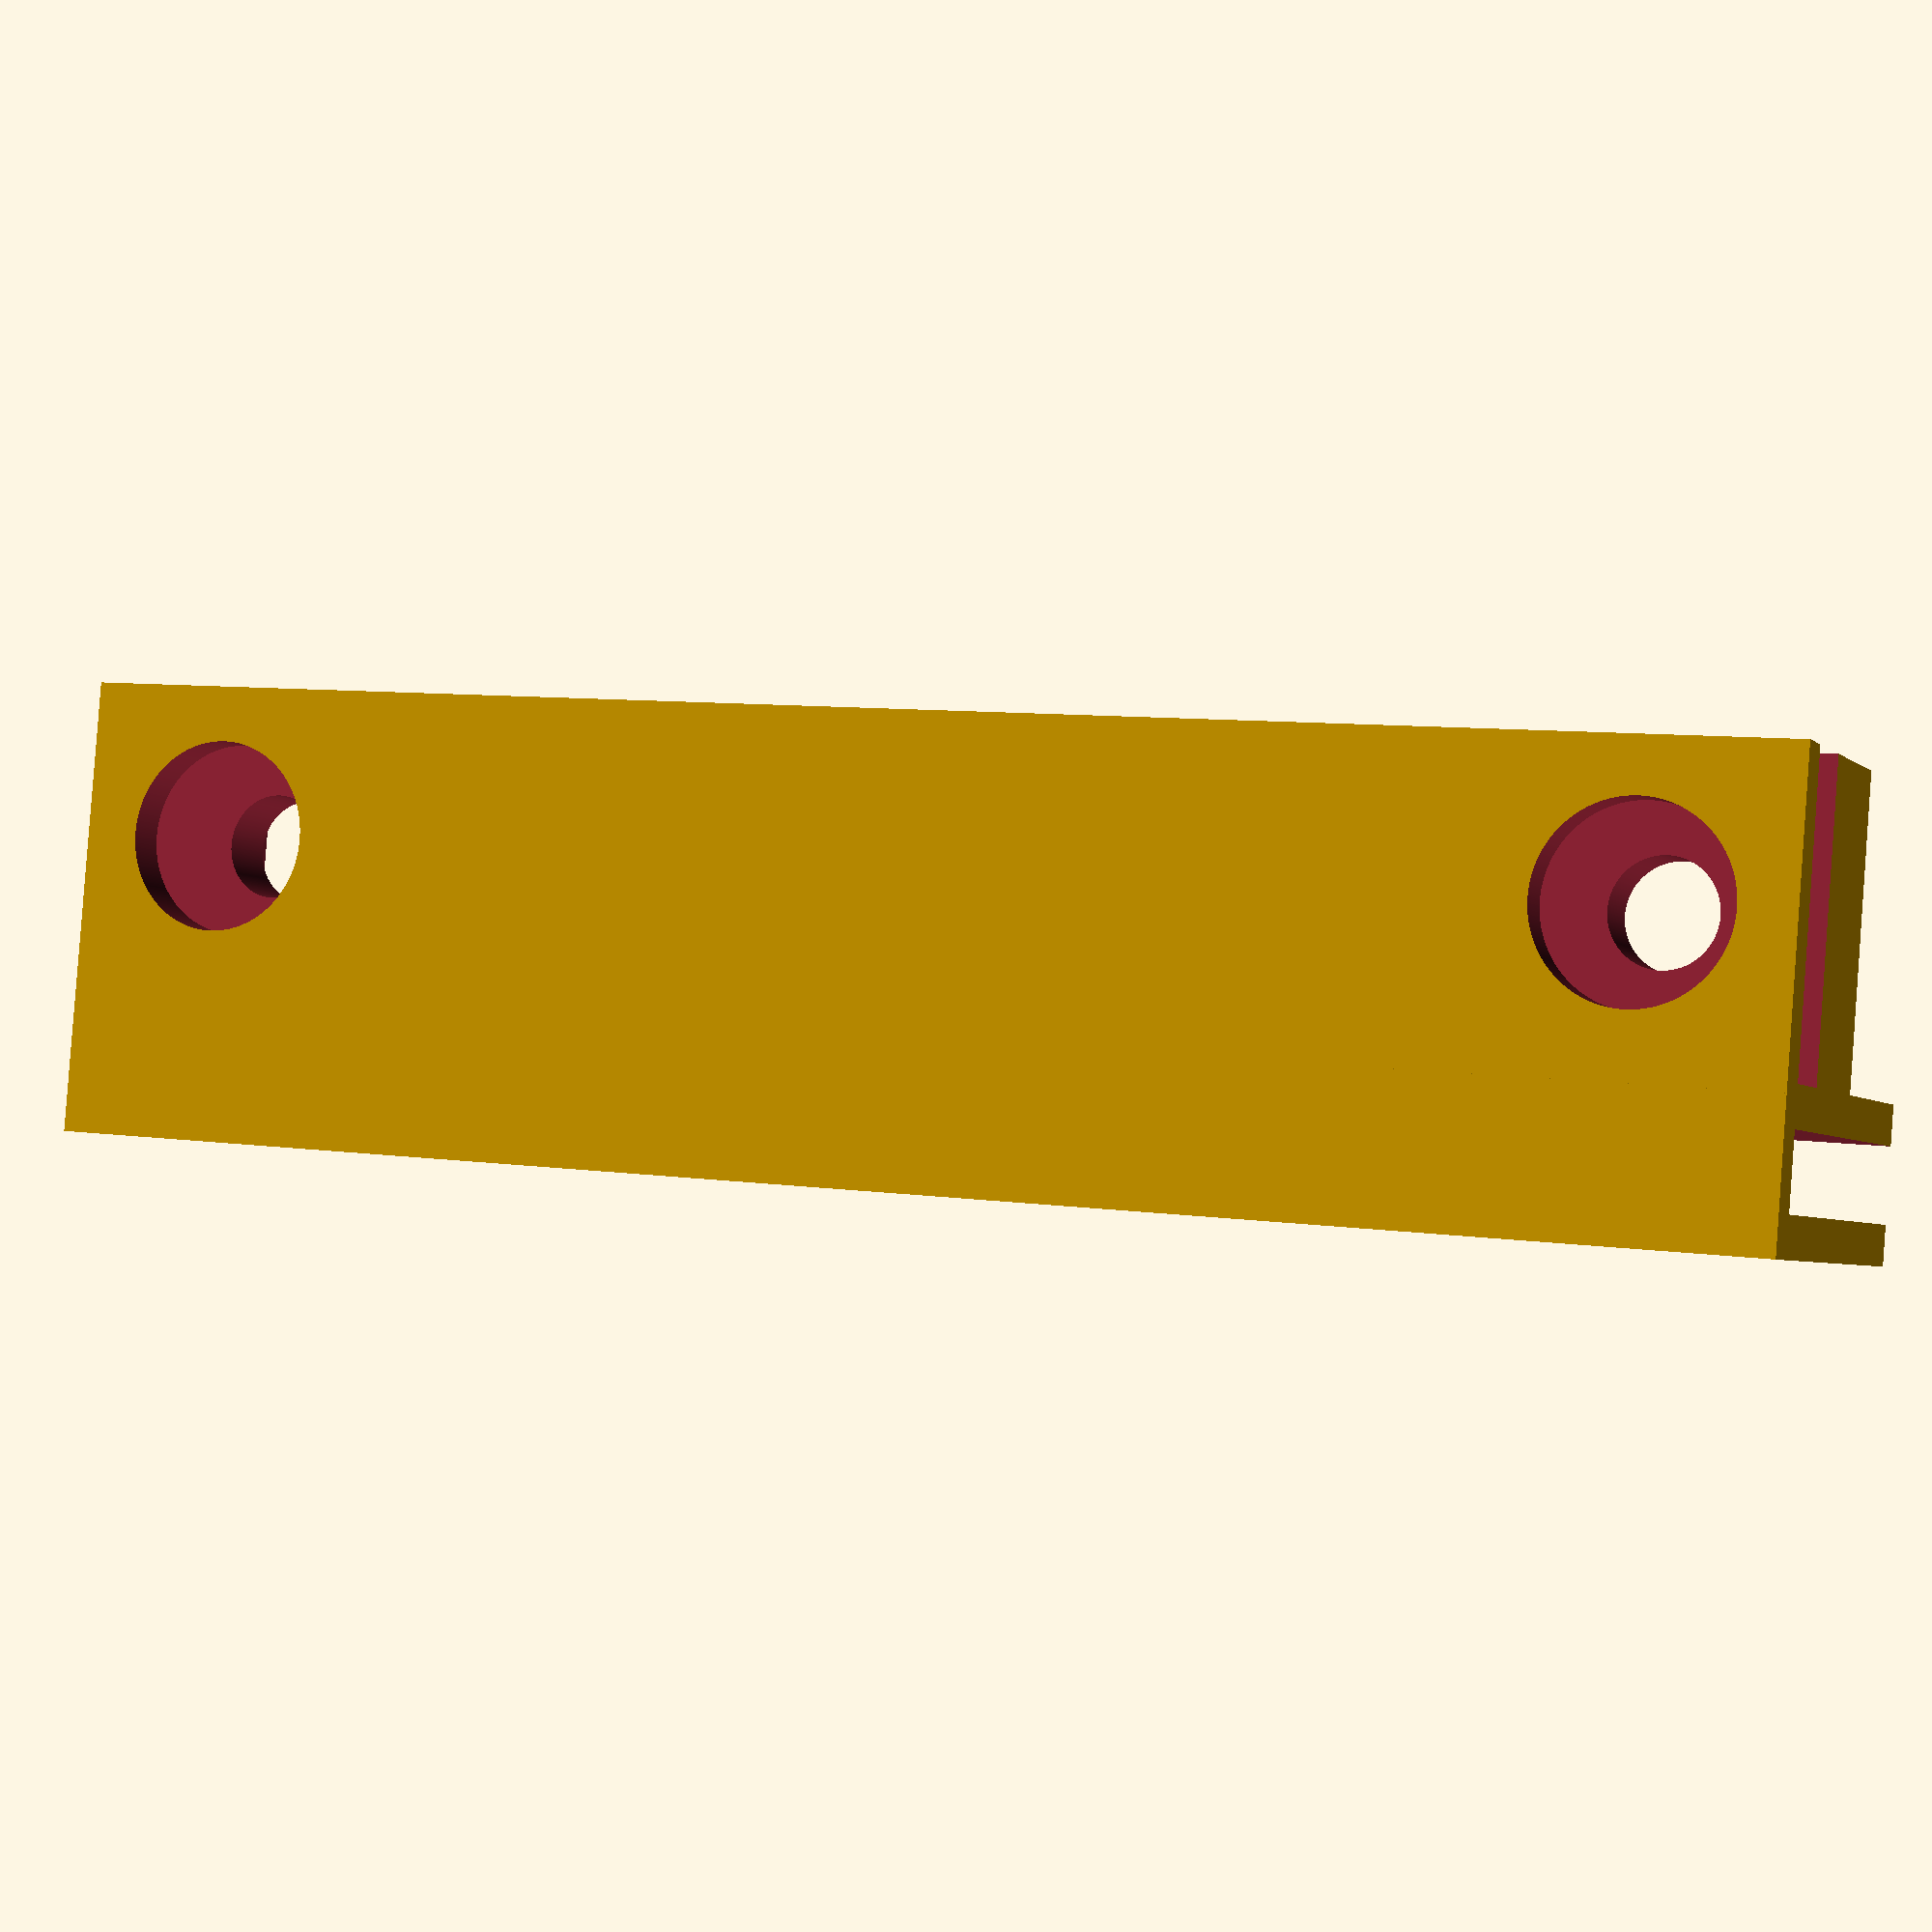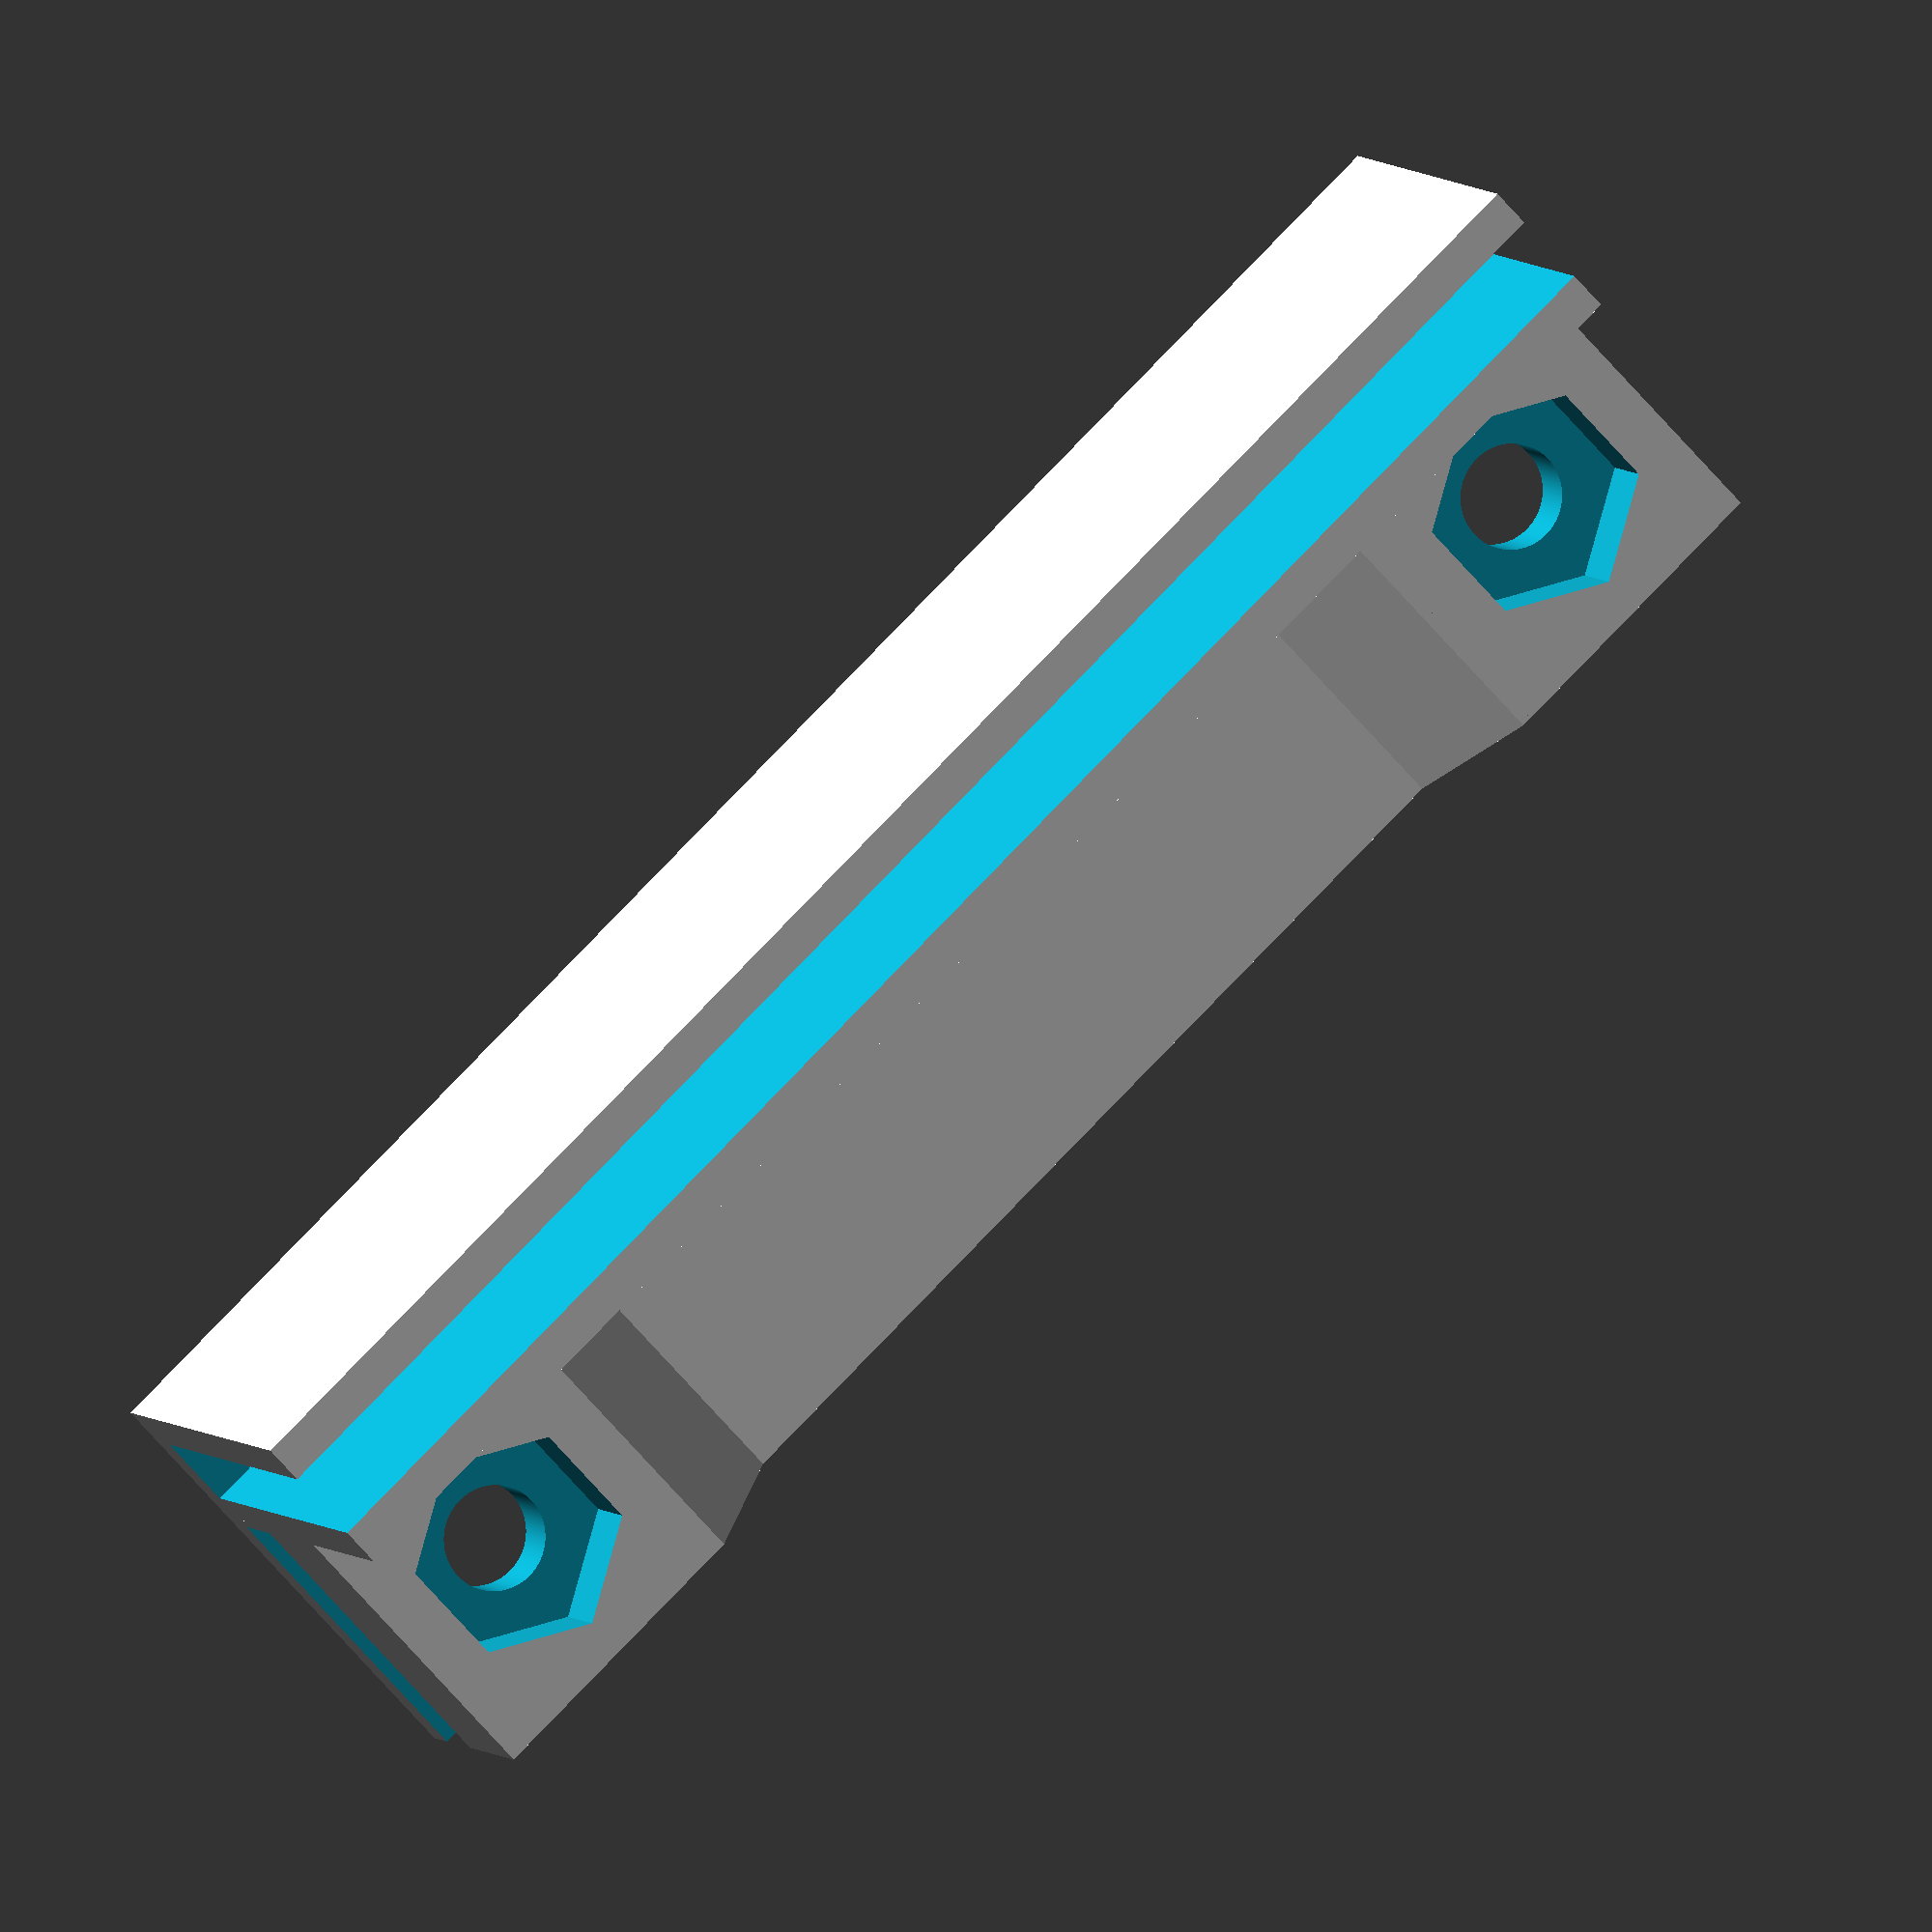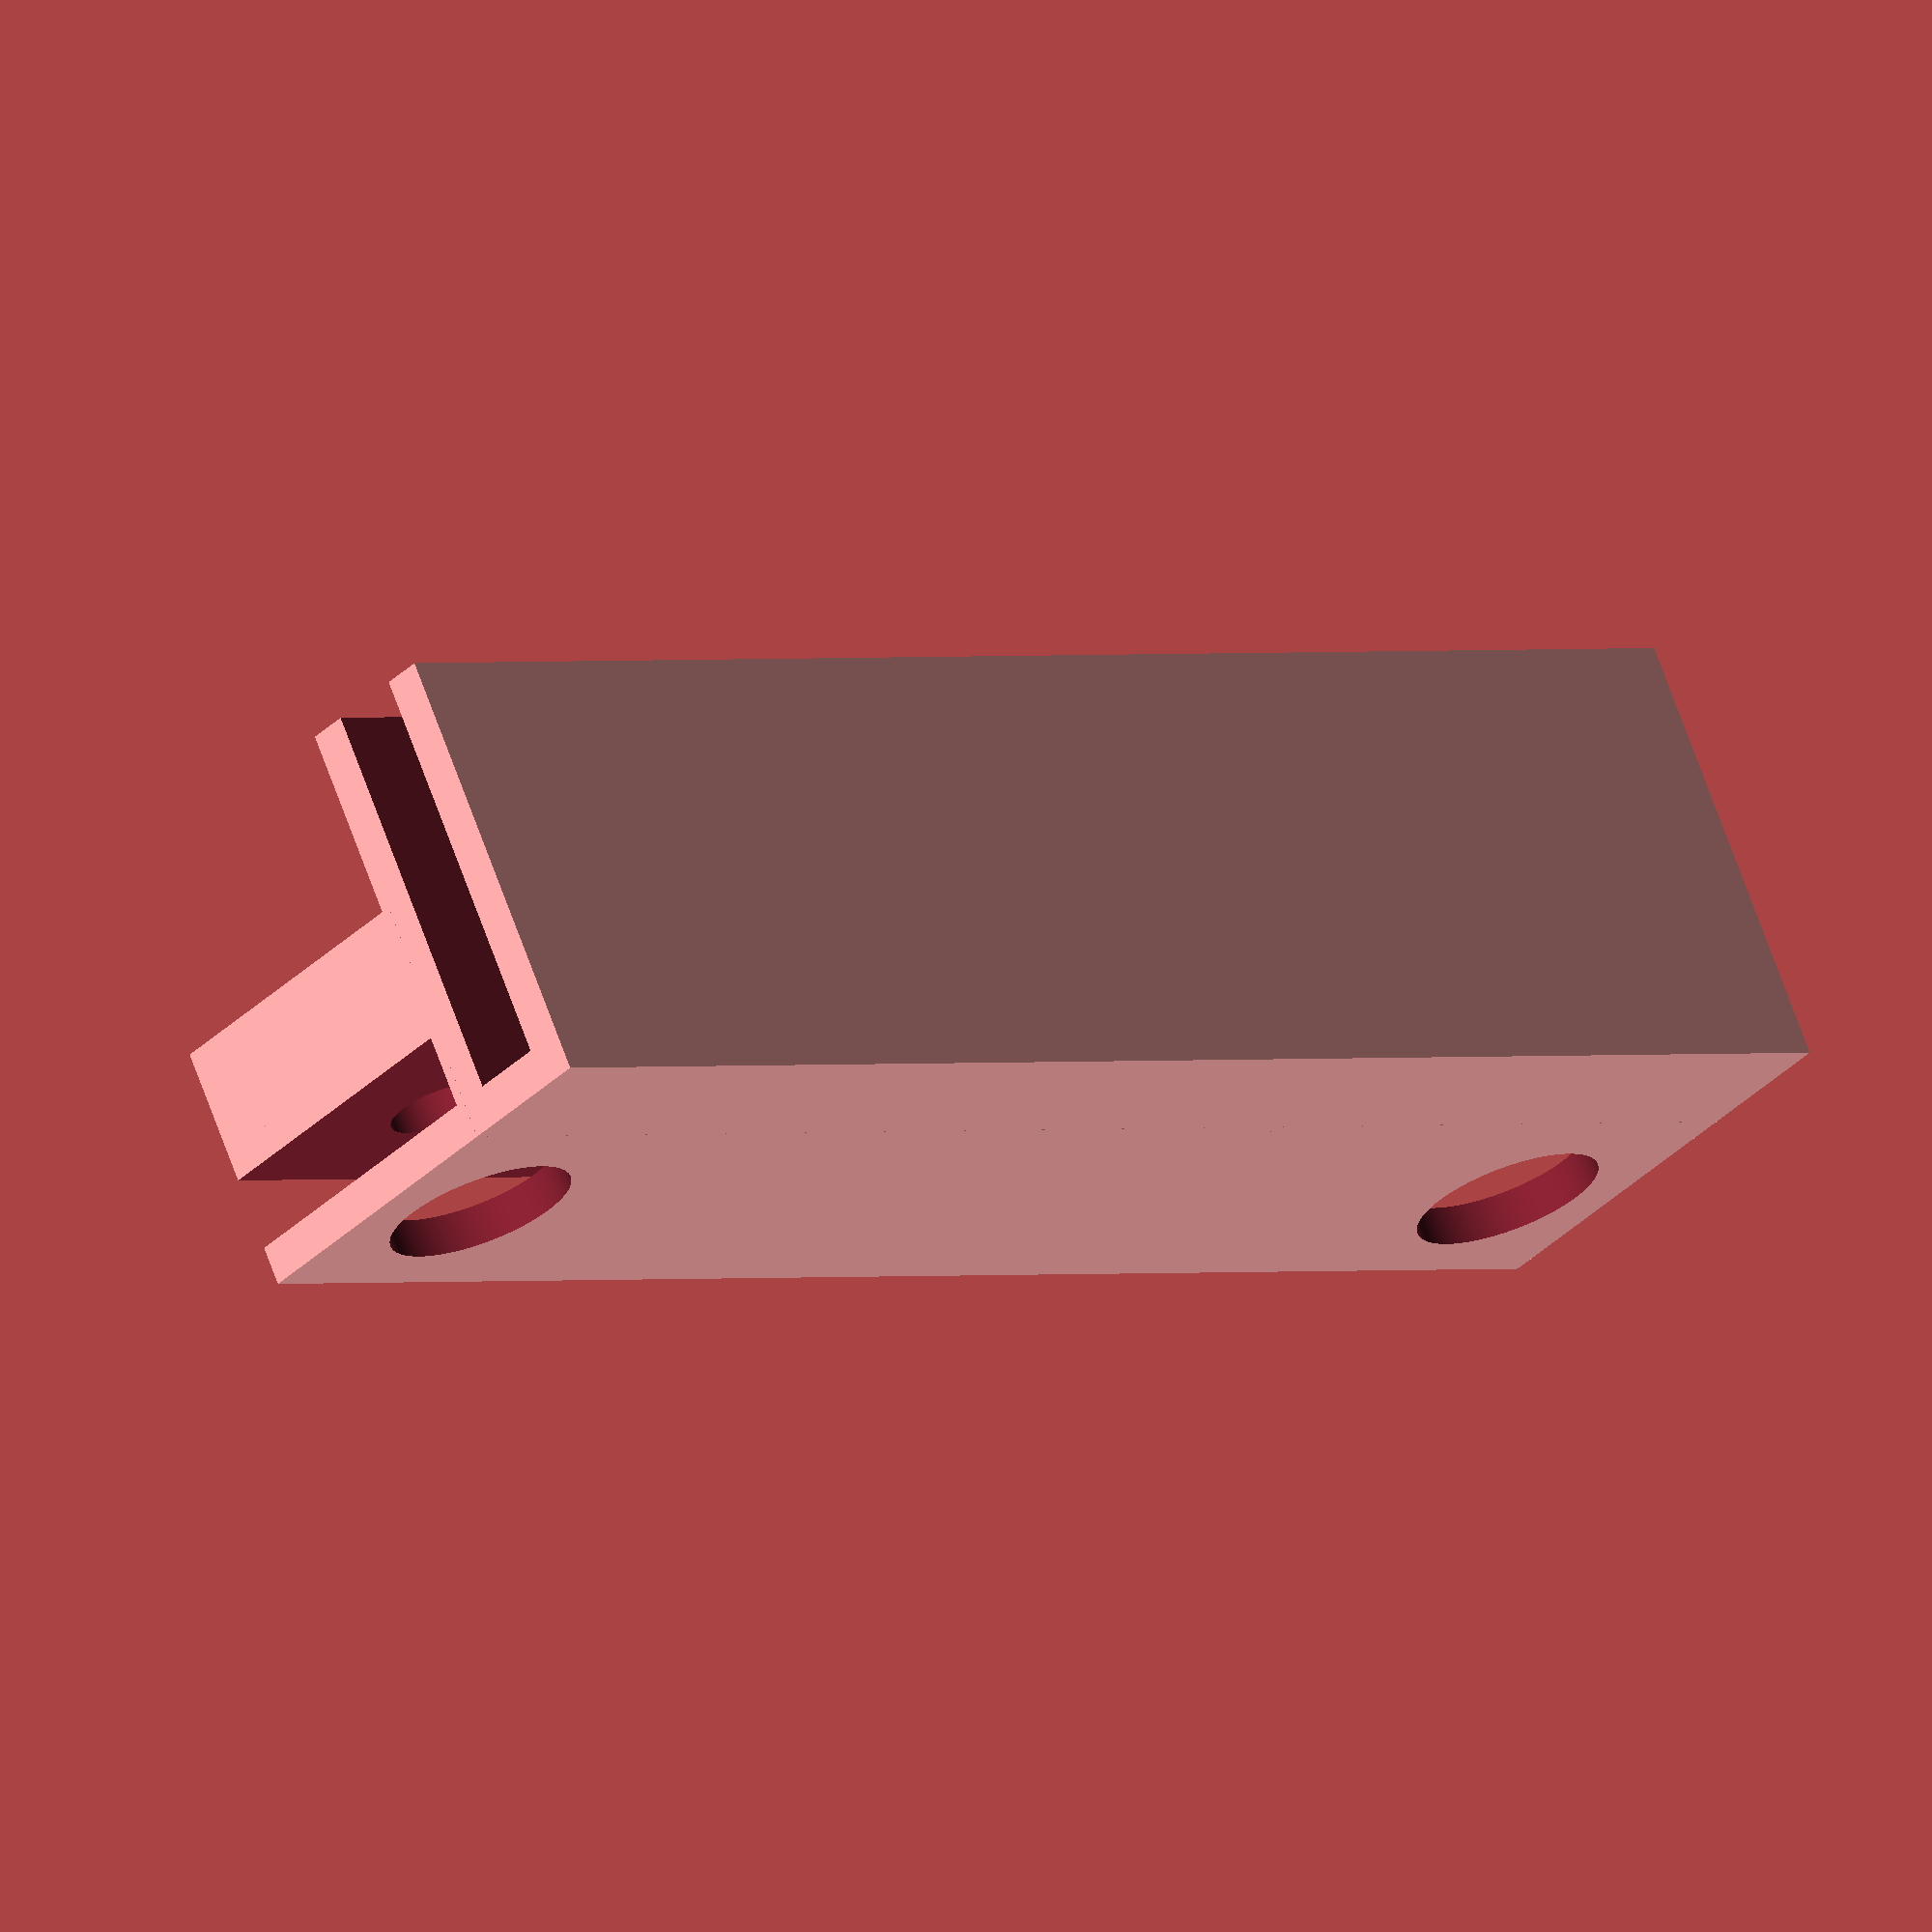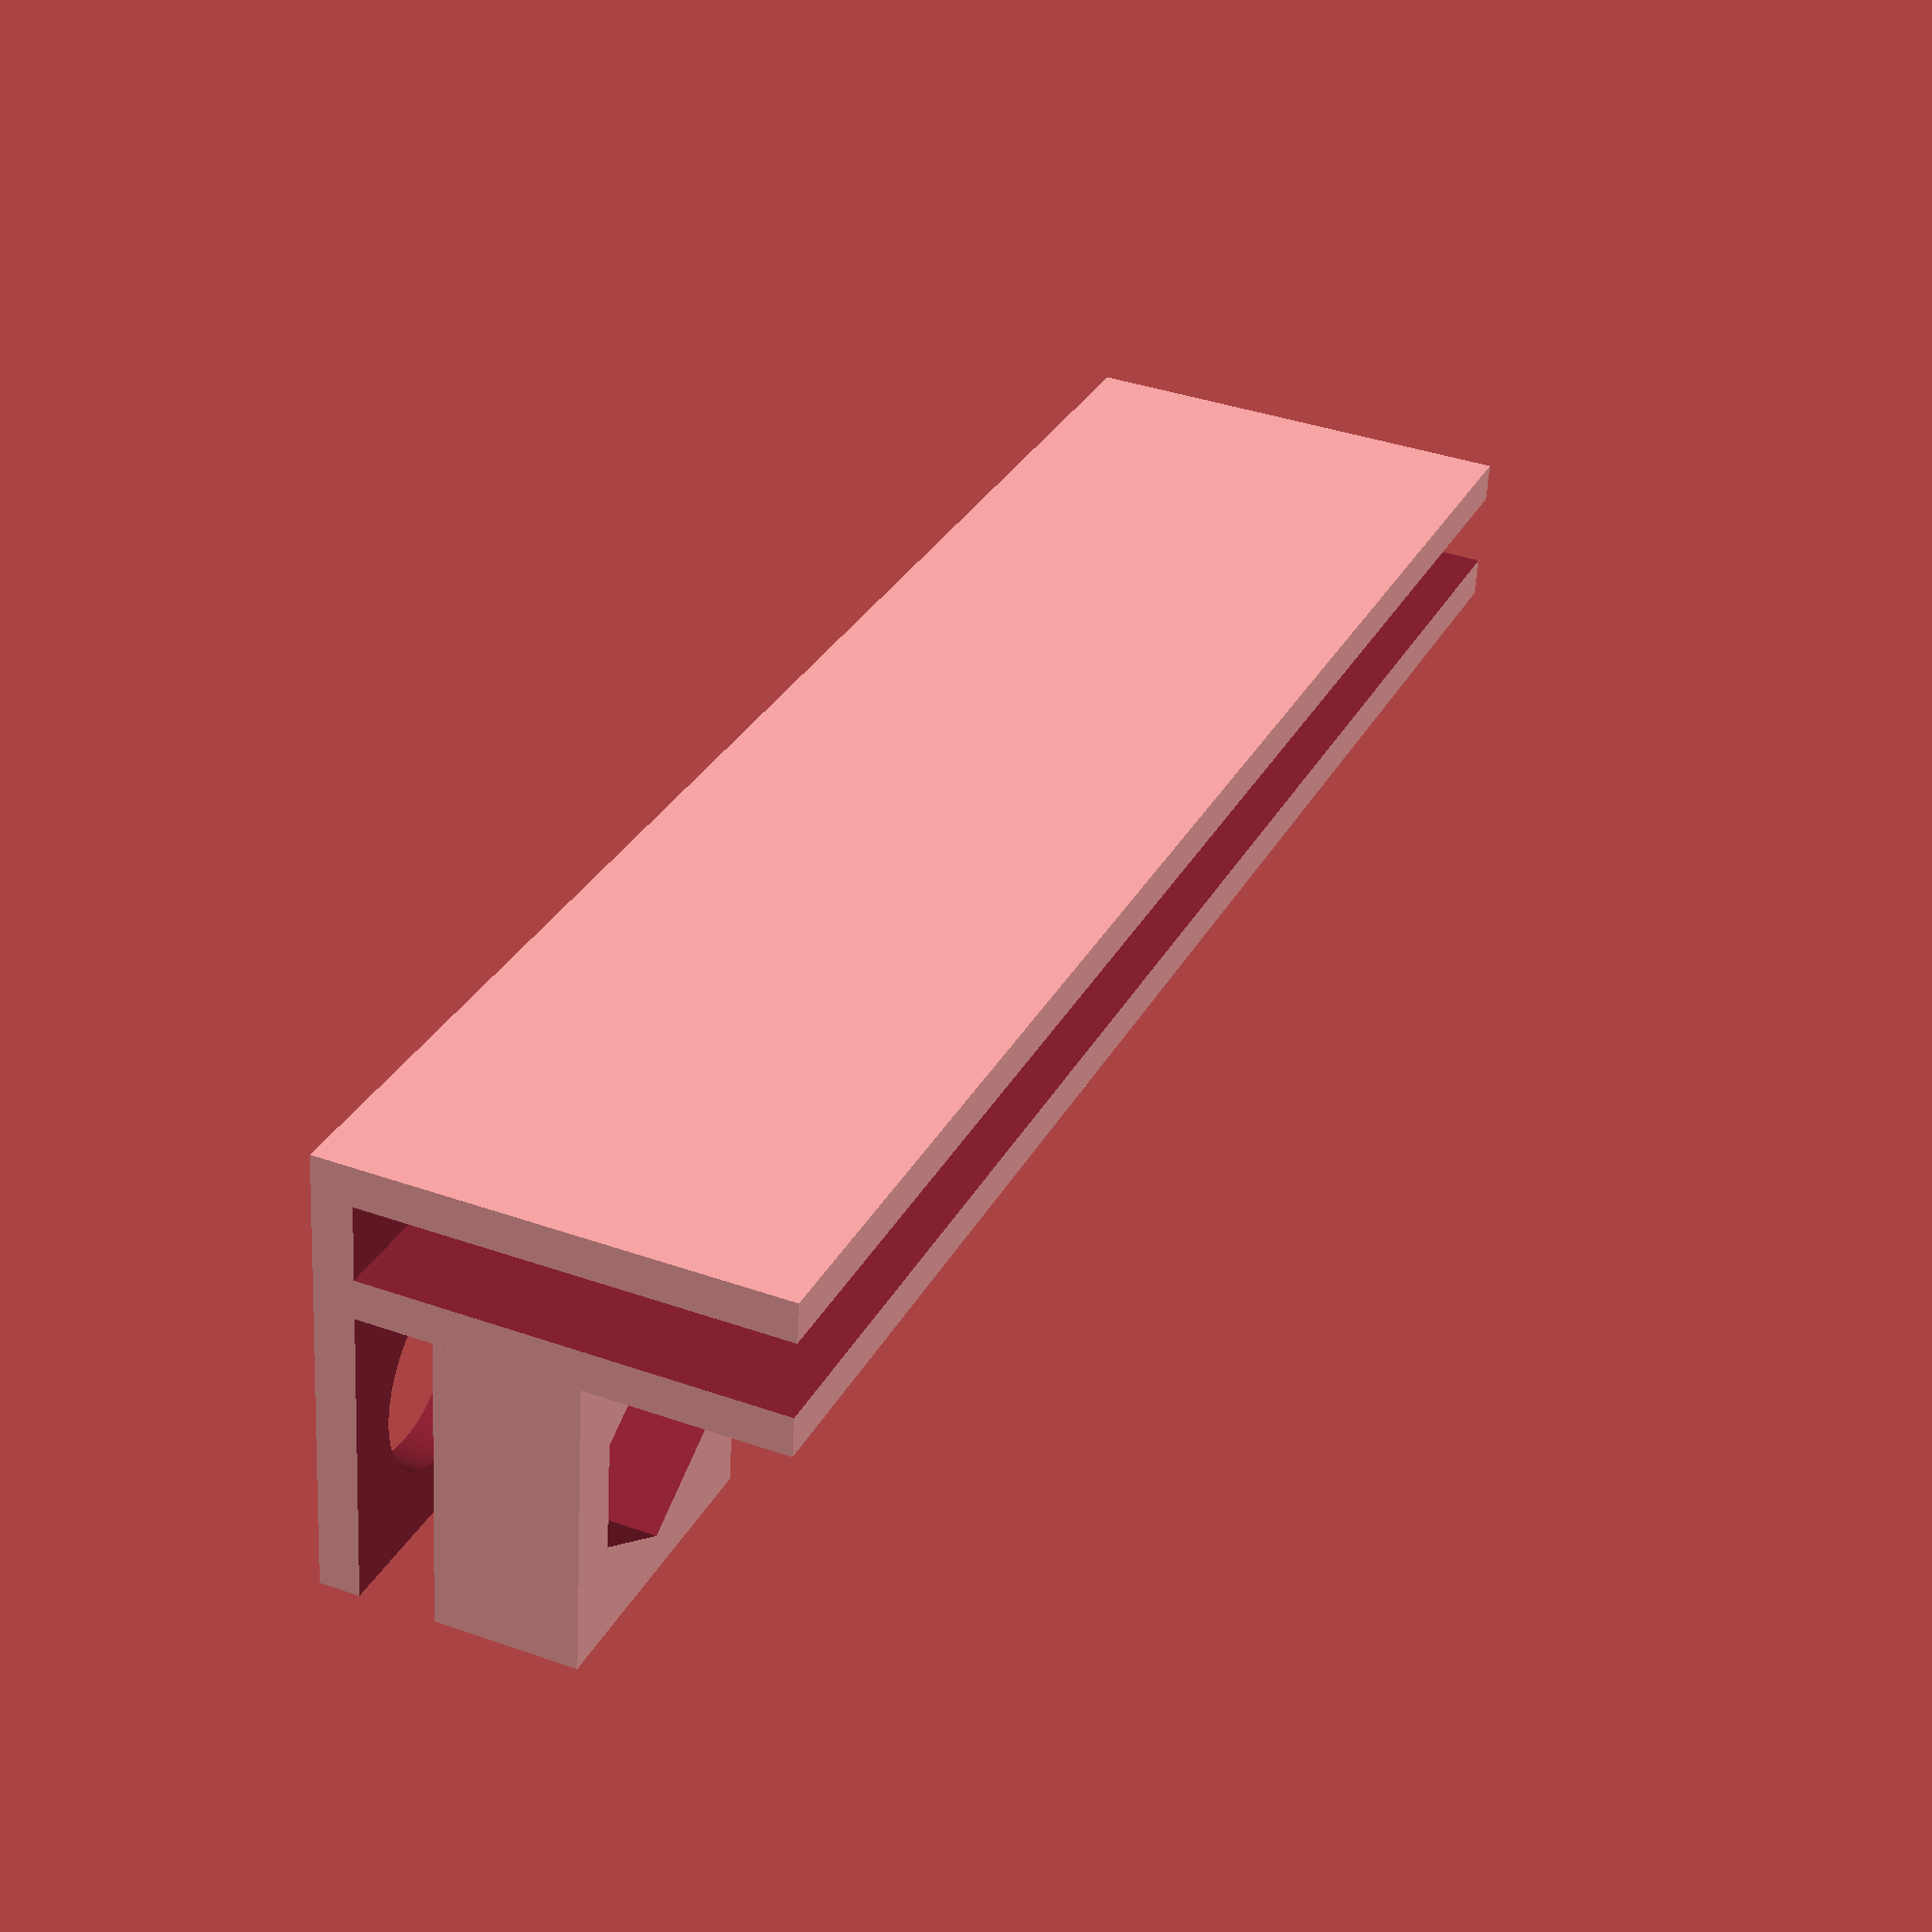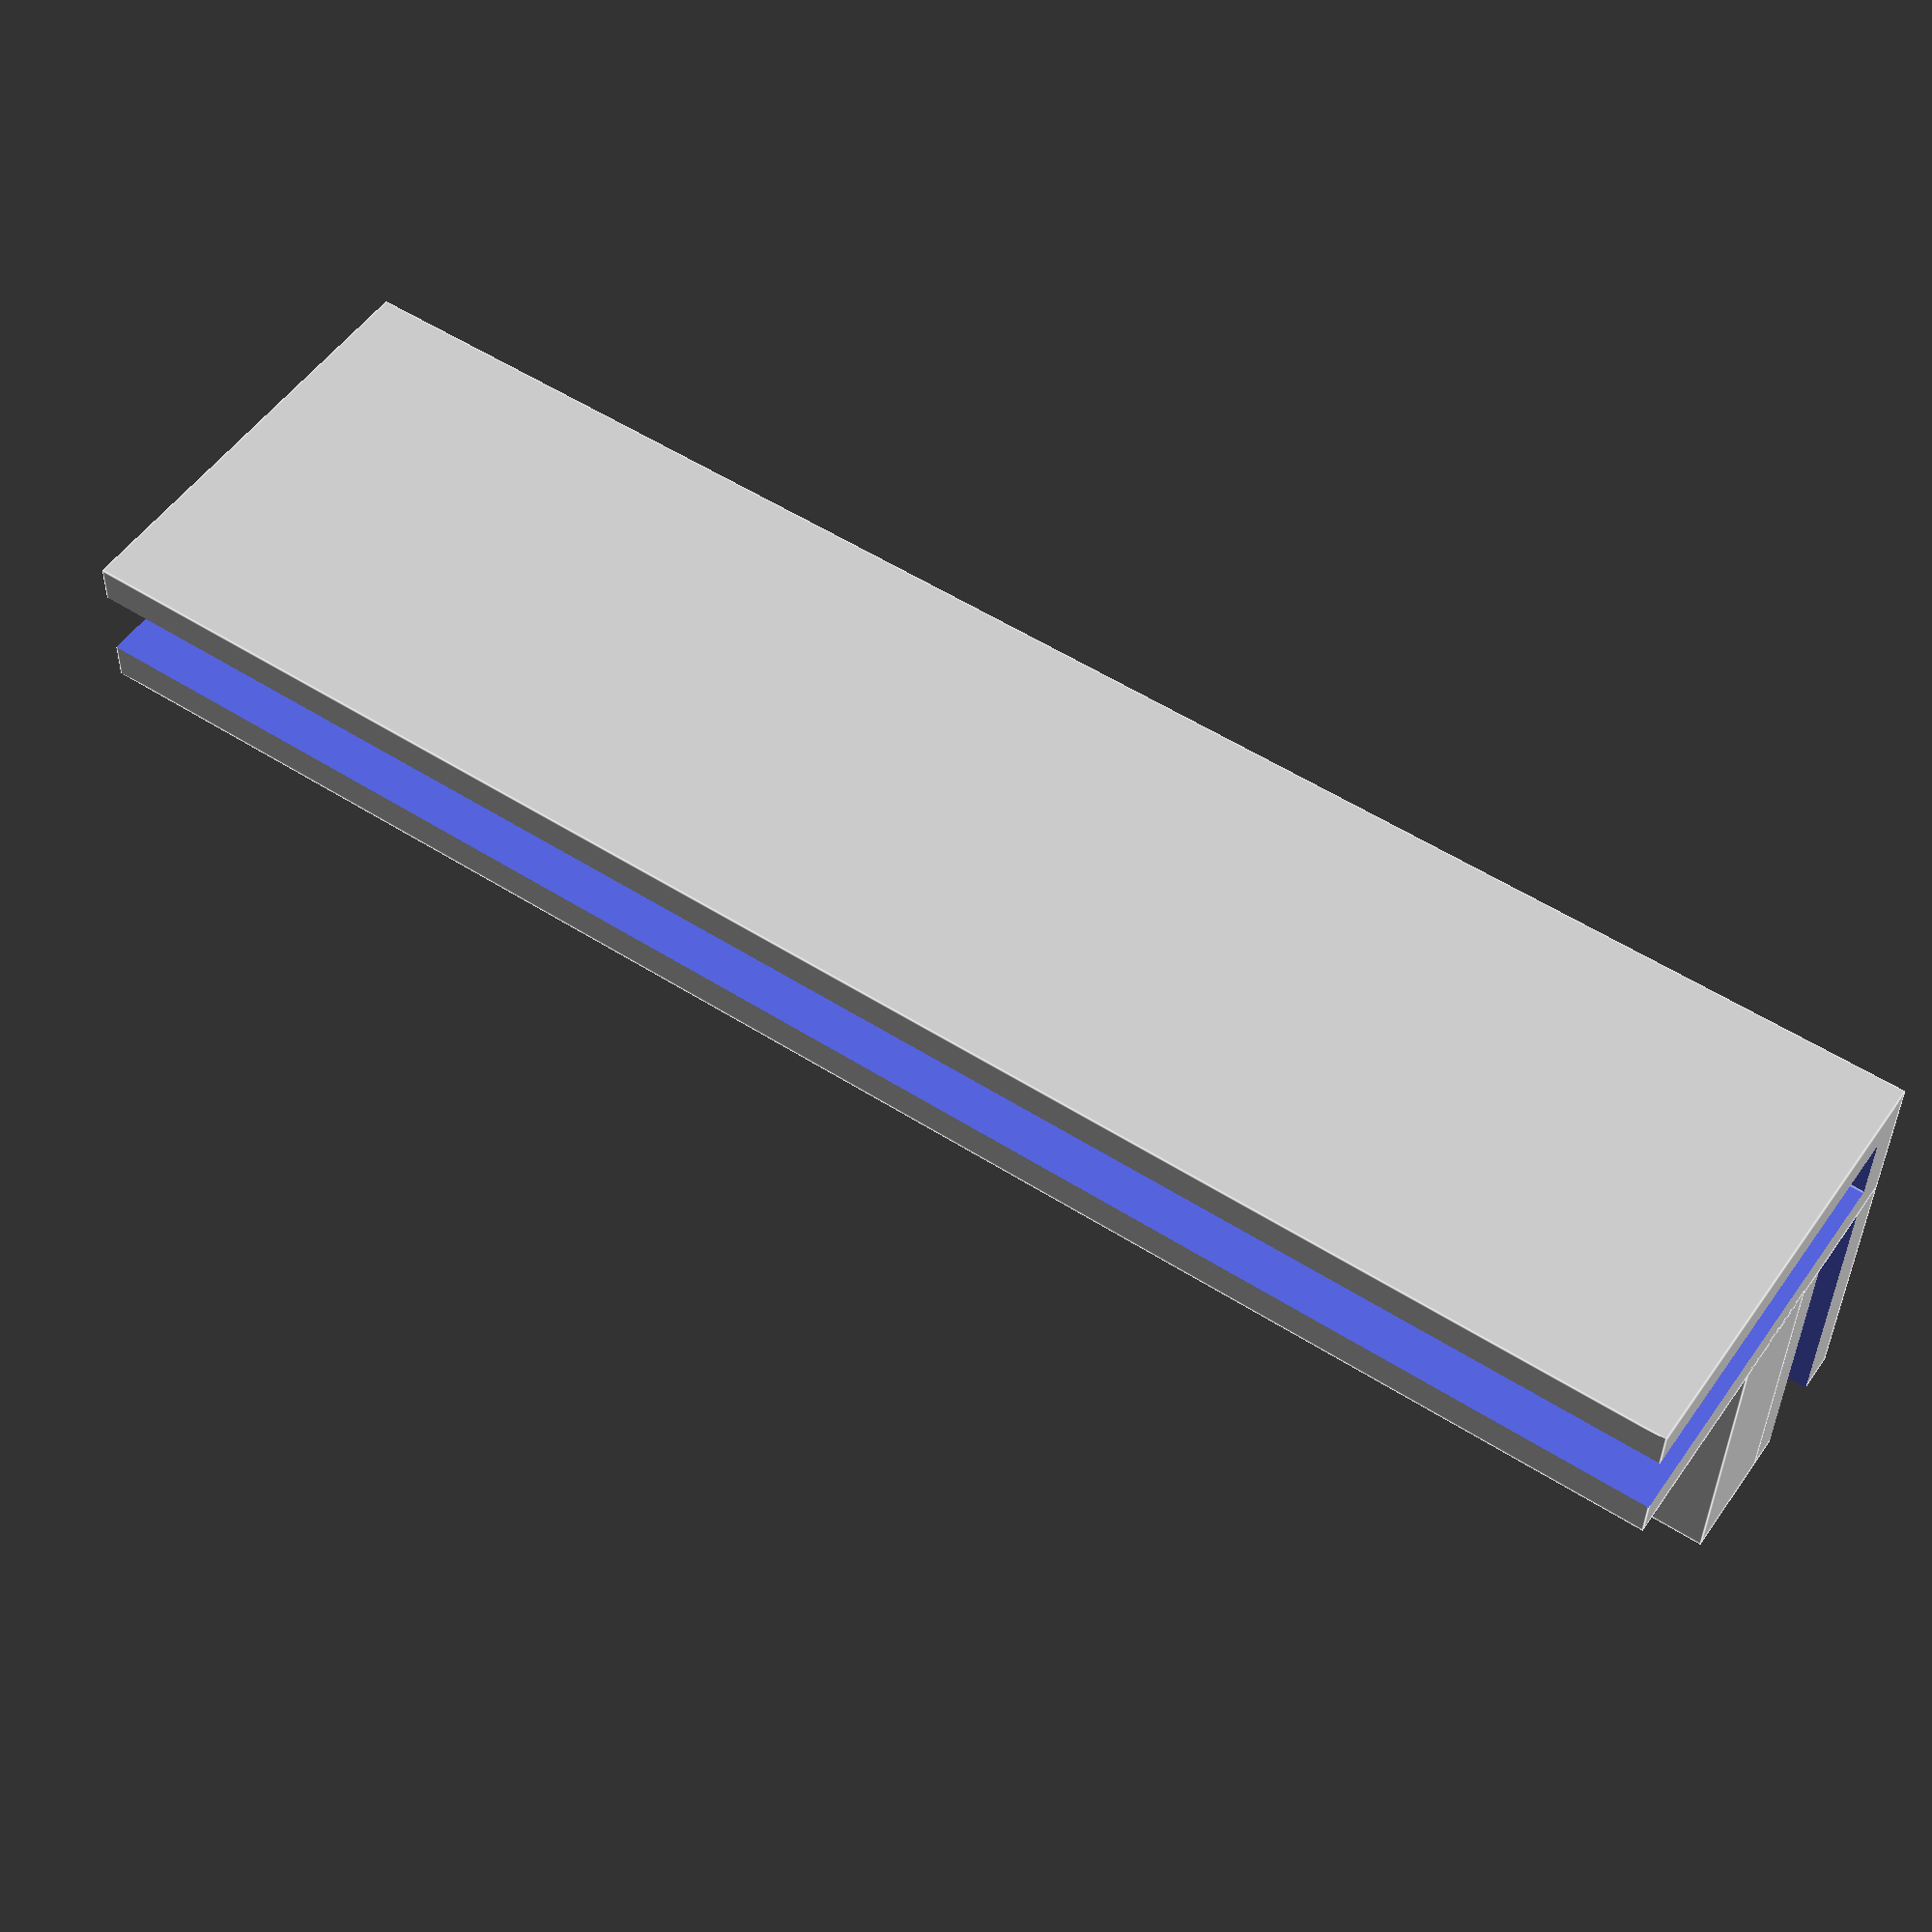
<openscad>
$fn                  = 400   ;

plate                = 2.0   ;
gap                  = 3.0   ;

havingPumpMuzzle     = false ;
havingWaterLevel     = false ;
havingWaterLevelHat  = false ;
havingWaterShell     = false ;
havingTankFrontRight = false ;
havingTankFrontLeft  = false ;
havingBackPanel      = false ;
havingTBone          = false ;
havingRightAngle     = false ;
havingRightScrew     = true  ;

translate ( [ 0 , 0 , 0 ] )
{
  union ( ) {
    if ( havingPumpMuzzle ) {
      translate ( [ 0 , 0 , 0 ] ) {
        oriphase_water_cycler_pump_muzzle ( ) ;
      } ;
    } ;
    if ( havingWaterLevel ) {
      translate ( [ 0 , 0 , 0 ] ) {
        oriphase_water_cycler_water_level ( ) ;
      } ;
    } ;
    if ( havingWaterLevelHat ) {
      translate ( [ 0 , 0 , 0 ] ) {
        oriphase_water_cycler_water_level_hat ( ) ;
      } ;
    } ;
    if ( havingWaterShell ) {
      translate ( [ 0 , 0 , 0 ] ) {
        oriphase_water_cycler_water_shell ( ) ;
      } ;
    } ;
    if ( havingTankFrontRight ) {
      translate ( [ 0 , 0 , 0 ] ) {
        oriphase_water_cycler_tank_front_right ( ) ;
      } ;
    } ;
    if ( havingTankFrontLeft ) {
      translate ( [ 0 , 0 , 0 ] ) {
        mirror ( [ 1 , 0 , 0 ] ) {
          oriphase_water_cycler_tank_front_right ( ) ;
        } ;
      } ;
    } ;
    if ( havingBackPanel ) {
      translate ( [ 0 , 0 , 0 ] ) {
        oriphase_water_cycler_back_panel ( ) ;
      } ;
    } ;
    if ( havingTBone ) {
      translate ( [ 0 , 0 , 0 ] ) {
        oriphase_water_cycler_t_bone ( 15.0 , 12.0 ) ;
      } ;
    } ;
    if ( havingRightAngle ) {
      translate ( [ 0 , 0 , 0 ] ) {
        RightAngleConnector ( 1.6 , 3.0 , 18.0 , 12.0 , 70.0 ) ;
      } ;
    } ;
    if ( havingRightScrew ) {
      translate ( [ 0 , 0 , 0 ] ) {
        RightAngleScrew ( 1.6 , 3.0 , 18.0 , 12.0 , 70.0 , 4.4 , 2.1 , 3.8 ) ;
      } ;
    } ;
  } ;
}

module oriphase_water_cycler_pump_muzzle ()
{
  outer_diameter = 12.0 ;
  outer_height   = 20.0 ;
  inner_height   = 12.0 ;
  inner_d1       =  8.5 ;
  inner_d2       =  6.5 ;
  hole_radius    =  6.0 ;
  hole_height    =  8.0 ;
  difference ( ) {
    union ( ) {
      translate ( [ 0.0 , 0.0 , 0.0 ] ) {
        cylinder ( d = outer_diameter , h = outer_height ) ;
      } ;
    } ;
    union ( ) {
      translate ( [ 0.0 , 0.0 , -0.1 ] ) {
        cylinder ( d1 = inner_d1 , d2 = inner_d2 , h = inner_height + 0.1 ) ;
      } ;
      translate ( [ 0.0 , 0.0 , inner_height - 0.1 ] ) {
        cylinder ( d = hole_radius , h = hole_height + 10.0 ) ;
      } ;
    } ;
  } ;
}

module oriphase_water_cycler_water_level ()
{
  width  = 20.4 ;
  length = 15.0 ;
  height = 35.0 ;
  difference ( ) {
    union ( ) {
      translate ( [ 0.0 , 0.0 , 0.0 ] ) {
        cube ( size = [ width + ( plate * 2 ) , length , height ] ) ;
      } ;
    } ;
    union ( ) {
      translate ( [ plate , plate + 1.0 , -10.0 ] ) {
        cube ( size = [ width , 1.5 , height + 20.0 ] ) ;
      } ;
      translate ( [ plate , plate , plate ] ) {
        cube ( size = [ width , length - ( plate * 2 ) , height ] ) ;
      } ;
    } ;
  } ;
}

module oriphase_water_cycler_water_level_hat ()
{
  difference ( ) {
    union ( ) {
    } ;
    union ( ) {
    } ;
  } ;
}

module oriphase_water_cycler_water_shell ()
{
  width       =  25.0 ;
  length      =  15.0 ;
  height      =  35.0 ;
  bwidth      =  40.0 ;
  bheight     = 115.0 ;
  hole_radius =   6.0 ;
  difference ( ) {
    union ( ) {
      translate ( [ 0.0 , 0.0 , 0.0 ] ) {
        cube ( size = [ bwidth , length , bheight ] ) ;
      } ;
    } ;
    union ( ) {
      translate ( [ plate , plate , -10.0 ] ) {
        cube ( size = [ width , length , bheight + 20.0 ] ) ;
      } ;
      translate ( [ plate , -10 , 80.0 ] ) {
        cube ( size = [ width , length + 20.0 , bheight ] ) ;
      } ;
      translate ( [ width + ( plate * 2 ) , plate , -0.1 ] ) {
        cube ( size = [ width , length , 15.1 ] ) ;
      } ;
      translate ( [ width + ( plate * 2 ) , plate , 25.0 ] ) {
        cube ( size = [ width , length , 80.0 ] ) ;
      } ;
      translate ( [ width + ( plate * 2 ) + ( bwidth - width - ( plate * 2 ) ) / 2.0 , ( ( length - plate ) / 2.0 ) + plate , -10.0 ] ) {
        cylinder ( d = hole_radius , h = bheight + 20.0 ) ;
      } ;
    } ;
  } ;
}

module oriphase_water_cycler_tank_front_right ( )
{
  width       = 14.0 ;
  base        =  6.0 ;
  jwidth      = 30.0 ;
  fence       = 15.0 ;
  jlength     = ( plate * 2 ) + gap ;
  length      = 20.0 + base + jlength ;
  hole_radius = 2.5 ;
  difference ( ) {
    union ( ) {
      translate ( [ 0.0 , 0.0 , 0.0 ] ) {
        cube ( size = [ width , length , plate ] ) ;
      } ;
      translate ( [ width - 0.1 , base , 0.0 ] ) {
        cube ( size = [ jwidth + 1.1 , jlength , plate ] ) ;
      } ;
      translate ( [ width + 1.0 , base , 0.0 ] ) {
        cube ( size = [ jwidth , jlength , fence ] ) ;
      } ;
    } ;
    union ( ) {
      translate ( [ width , base + plate , plate ] ) {
        cube ( size = [ jwidth + 2.0 , gap , fence ] ) ;
      } ;
      translate ( [ 6.5 , length - 10.0 , -10.0 ] ) {
        cylinder ( r = hole_radius , h = 20.0 ) ;
      } ;
    } ;
  } ;
}

module oriphase_water_cycler_back_panel ( )
{
  width       = 146.0 ;
  length      =  96.0 ;
  height      =  12.0 ;
  side        =  13.0 ;
  bwidth      =  width  + ( side * 2 ) ;
  blength     =  length + side ;
  jgap        = ( plate * 2 ) + gap ;
  hole_radius =  2.5 ;
  switch_w    =  13.0 ;
  switch_h    =  20.0 ;
  dig_base    = -10.0 ;
  dig_height  =  50.0 ;
  difference ( ) {
    union ( ) {
      translate ( [ 0.0 , 0.0 , 0.0 ] ) {
        cube ( size = [ bwidth , blength , plate ] ) ;
      } ;
      translate ( [ side , side , plate - 0.1 ] ) {
        cube ( size = [ width , length , height ] ) ;
      } ;
    } ;
    union ( ) {
      translate ( [ side + jgap , side + jgap , plate ] ) {
        cube ( size = [ width - ( jgap * 2 ) , length - ( jgap * 2 ) , height + 10.0 ] ) ;
      } ;
      translate ( [ side + plate , side + plate , plate ] ) {
        cube ( size = [ width - ( plate * 2 ) , gap , height + 10.0 ] ) ;
      } ;
      translate ( [ side + plate , length + side - plate - gap , plate ] ) {
        cube ( size = [ width - ( plate * 2 ) , gap , height + 10.0 ] ) ;
      } ;
      translate ( [ side + plate , side + plate , plate ] ) {
        cube ( size = [ gap , length - ( plate * 2 ) , height + 10.0 ] ) ;
      } ;
      translate ( [ width + side - plate - gap , side + plate , plate ] ) {
        cube ( size = [ gap , length - ( plate * 2 ) , height + 10.0 ] ) ;
      } ;
      translate ( [ 80.0 , 40.0 , dig_base ] ) {
        mirror ( [ 1 , 0 , 0 ] ) {
          oriphase_water_cycler_power_jack ( dig_height ) ;
        } ;
      } ;
      translate ( [ 110.0 , 44.0 , dig_base ] ) {
        cube ( size = [ switch_w , switch_h , dig_height ] ) ;
      } ;
      translate ( [ ( side / 2.0 ) , 30.0 , -10.0 ] ) {
        cylinder ( r = hole_radius , h = 20.0 ) ;
      } ;
      translate ( [ ( side / 2.0 ) , 90.0 , -10.0 ] ) {
        cylinder ( r = hole_radius , h = 20.0 ) ;
      } ;
      translate ( [ width + side + ( side / 2.0 ) , 30.0 , -10.0 ] ) {
        cylinder ( r = hole_radius , h = 20.0 ) ;
      } ;
      translate ( [ width + side + ( side / 2.0 ) , 90.0 , -10.0 ] ) {
        cylinder ( r = hole_radius , h = 20.0 ) ;
      } ;
      translate ( [ 40.0 , ( side / 2.0 ) , -10.0 ] ) {
        cylinder ( r = hole_radius , h = 20.0 ) ;
      } ;
      translate ( [ bwidth - 40.0 , ( side / 2.0 ) , -10.0 ] ) {
        cylinder ( r = hole_radius , h = 20.0 ) ;
      } ;
    } ;
  } ;
}

module oriphase_water_cycler_power_jack ( hh )
{
  cornerRadius      =  2.5 ;
  power_width       = 48.0 ;
  power_height      = 28.5 ;
  power_corner      =  5.0 ;
  power_shift       =  4.0 ;
  power_hole        = 40.0 ;
  power_hole_gap    = ( power_hole - power_height ) / 2.0 ;
  hole_radius       =  1.6 ;
  union ( ) {
    translate ( [ cornerRadius , cornerRadius , 0 ] ) {
      roundedBox ( power_width - power_corner , power_height , hh , cornerRadius ) ;
    } ;
    translate ( [ power_width - power_corner - power_shift , 0 , 0 ] ) {
      linear_extrude ( height = hh ) {
        polygon ( points = [
            [                          0 ,                           0 ] ,
            [ power_shift                ,                           0 ] ,
            [ power_shift + power_corner ,                power_corner ] ,
            [ power_shift + power_corner , power_height - power_corner ] ,
            [ power_shift                , power_height                ] ,
            [ 0                          , power_height                ]
          ] ,
          convexity = 1 ) ;
      } ;
    } ;
    translate ( [ power_width / 2 , - power_hole_gap , 0.5 ] ) {
      cylinder ( r = hole_radius , h = hh ) ;
    } ;
    translate ( [ power_width / 2 , power_height + power_hole_gap , 0.5 ] ) {
      cylinder ( r = hole_radius , h = hh ) ;
    } ;
  } ;
}

module roundedBox ( width , length , height , radius )
{
  dRadius = 2 * radius ;
  minkowski ( ) {
    cube     ( size = [ width - dRadius , length - dRadius , height ] ) ;
    cylinder ( d = dRadius , h = 0.01 ) ;
  }
}

module oriphase_water_cycler_t_bone ( mounter , height )
{
  bwidth = gap + ( plate * 2 ) ;
  difference ( ) {
    union ( ) {
      translate ( [ 0.0 , 0.0 , 0.0 ] ) {
        cube ( size = [ bwidth , bwidth + ( mounter * 2 ) , height + plate ] ) ;
      } ;
      translate ( [ bwidth - 0.1 , mounter , 0.0 ] ) {
        cube ( size = [ mounter + 0.1 , bwidth , height + plate ] ) ;
      } ;
    } ;
    union ( ) {
      translate ( [ plate , -10.0 , plate ] ) {
        cube ( size = [ gap , bwidth + ( mounter * 2 ) + 20.0 , height + plate ] ) ;
      } ;
      translate ( [ plate , mounter + plate , plate ] ) {
        cube ( size = [ bwidth + mounter , gap , height + plate ] ) ;
      } ;
    } ;
  }
}

module hexagon_screw ( r , h ) {
  w = r / 2.0 ;
  f = 0.8660254 * r ;
  linear_extrude ( height = h ) {
    polygon ( points = [
                [  r ,  0 ] ,
                [  w ,  f ] ,
                [ -w ,  f ] ,
                [ -r ,  0 ] ,
                [ -w , -f ] ,
                [  w , -f ] ,
              ] ,
              convexity = 1 ) ;
  } ;
}

module RightAngleConnector ( thickness , acrylic , vertical , horizontal , length )
{
  dt = ( thickness * 2 ) ;
  dg = - 1.0 ;
  gw = - ( dg * 2 ) ;
  w  = dt + acrylic ;
  difference ( ) {
    union ( ) {
      translate ( [ 0.0 , 0.0 , 0.0 ] ) {
        difference ( ) {
          translate ( [ 0.0 , 0.0 , 0.0 ] ) {
            cube ( size = [ w , length , vertical ] ) ;
          } ;
          translate ( [ thickness , dg , thickness ] ) {
            cube ( size = [ acrylic , length + gw , vertical ] ) ;
          } ;
        } ;
      } ;
      translate ( [ 0.0 , 0.0 , 0.0 ] ) {
        difference ( ) {
          translate ( [ w - 0.4 , 0.0 , 0.0 ] ) {
            cube ( size = [ horizontal + 0.4 , length , w ] ) ;
          } ;
          translate ( [ w , dg , thickness ] ) {
            cube ( size = [ horizontal + gw , length + gw , acrylic ] ) ;
          } ;
        } ;
      } ;
    } ;
  } ;
}

module RightAngleScrew ( thickness , acrylic , vertical , horizontal , length , screw_trap , screw_hole , bottom_hole )
{
  dt = ( thickness * 2 ) ;
  w  = dt + acrylic ;
  sh =  4.4 ;
  sw = 12.0 ;
  sc = ( sw / 2.0 ) ;
  difference ( ) {
    union ( ) {
      translate ( [ 0.0 , 0.0 , 0.0 ] ) {
        RightAngleConnector ( thickness , acrylic , vertical , horizontal , length ) ;
      } ;
      translate ( [ w - 0.4 , 0.0  , w - 0.4 ] ) {
        cube     ( size = [ horizontal + 0.4 , sw , sh ] ) ;
      } ;
      translate ( [ w - 0.4 , length - sw , w - 0.4 ] ) {
        cube     ( size = [ horizontal + 0.4 , sw , sh ] ) ;
      } ;
      translate ( [ w - 0.4 , sw - 0.4 , w - 0.4 ] ) {
        rotate ( a = 90 , v = [ 0 , 0 , 1 ] ) {
          rotate ( a = 90 , v = [ 1 , 0 , 0 ] ) {
            linear_extrude ( height = horizontal + 0.4 ) {
              polygon ( points = [
                  [ 0.0 , 0.0 ] ,
                  [  sh , 0.0 ] ,
                  [  sh , 0.4 ] ,
                  [ 0.4 ,  sh ] ,
                  [ 0.0 ,  sh ] ,
                  [ 0.0 , 0.0 ] ,
                ] ,
                convexity = 1 ) ;
            } ;
          } ;
        } ;
      } ;
      translate ( [ horizontal + w , length - sw , w - 0.4 ] ) {
        rotate ( a = 270 , v = [ 0 , 0 , 1 ] ) {
          rotate ( a = 90 , v = [ 1 , 0 , 0 ] ) {
            linear_extrude ( height = horizontal + 0.4 ) {
              polygon ( points = [
                  [ 0.0 , 0.0 ] ,
                  [  sh , 0.0 ] ,
                  [  sh , 0.4 ] ,
                  [ 0.4 ,  sh ] ,
                  [ 0.0 ,  sh ] ,
                  [ 0.0 , 0.0 ] ,
                ] ,
                convexity = 1 ) ;
            } ;
          } ;
        } ;
      } ;
    } ;
    union ( ) {
      translate ( [ w + ( horizontal / 2.0 ) , sc  , -1.0 ] ) {
        union ( ) {
          translate ( [ 0.0 , 0.0 , w + sh - 2.5 ] ) {
            hexagon_screw ( screw_trap , sh ) ;
          } ;
          translate ( [ 0.0 , 0.0 , 0.0 ] ) {
            cylinder ( r = screw_hole , h = w + ( sh * 2 ) ) ;
          } ;
          translate ( [ 0.0 , 0.0 , 0.0 ] ) {
            cylinder ( r = bottom_hole , h = thickness + acrylic ) ;
          } ;
        } ;
      } ;
      translate ( [ w + ( horizontal / 2.0 ) , length - sc  , -1.0 ] ) {
        union ( ) {
          translate ( [ 0.0 , 0.0 , w + sh - 2.5 ] ) {
            hexagon_screw ( screw_trap , sh ) ;
          } ;
          translate ( [ 0.0 , 0.0 , 0.0 ] ) {
            cylinder ( r = screw_hole , h = w + ( sh * 2 ) ) ;
          } ;
          translate ( [ 0.0 , 0.0 , 0.0 ] ) {
            cylinder ( r = bottom_hole , h = thickness + acrylic ) ;
          } ;
        } ;
      } ;
    } ;
  } ;
}

</openscad>
<views>
elev=184.4 azim=85.4 roll=337.6 proj=p view=solid
elev=175.0 azim=226.4 roll=197.8 proj=o view=wireframe
elev=109.9 azim=227.8 roll=19.9 proj=o view=solid
elev=321.4 azim=97.4 roll=293.9 proj=p view=solid
elev=307.8 azim=91.4 roll=33.9 proj=p view=edges
</views>
